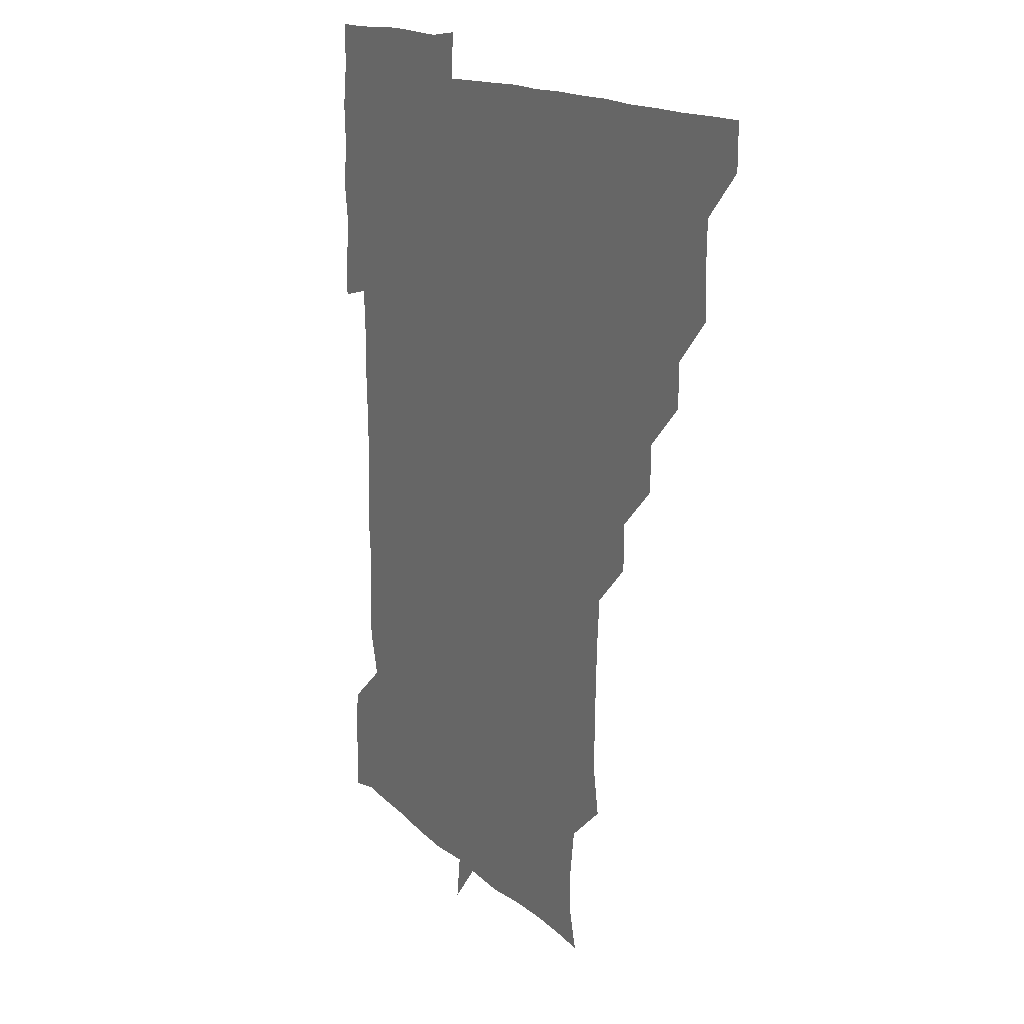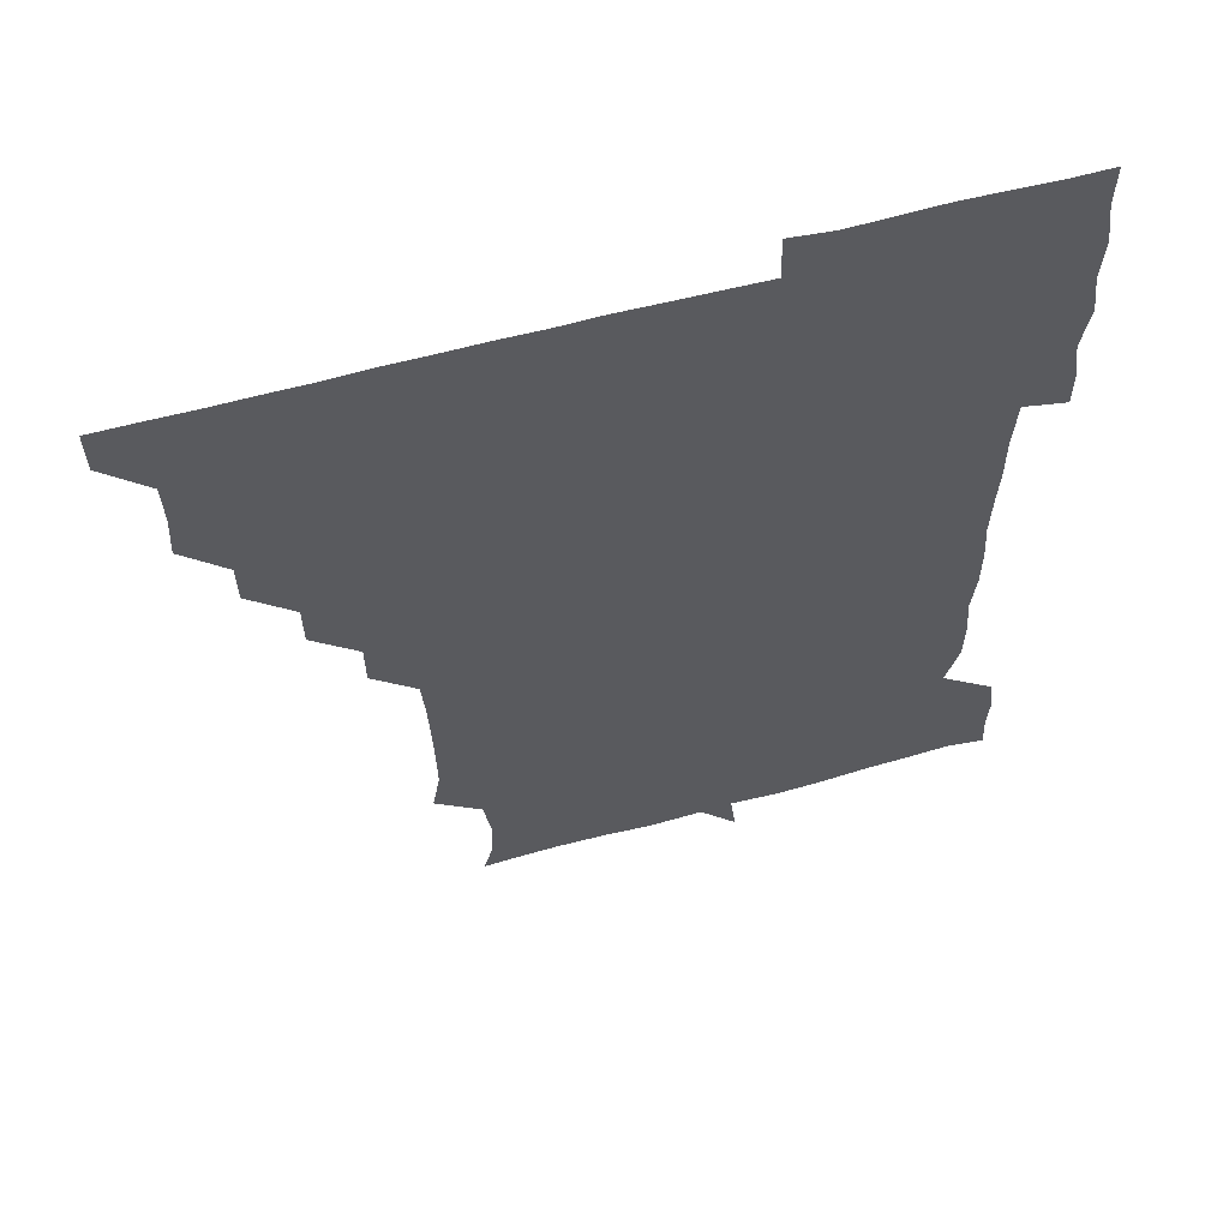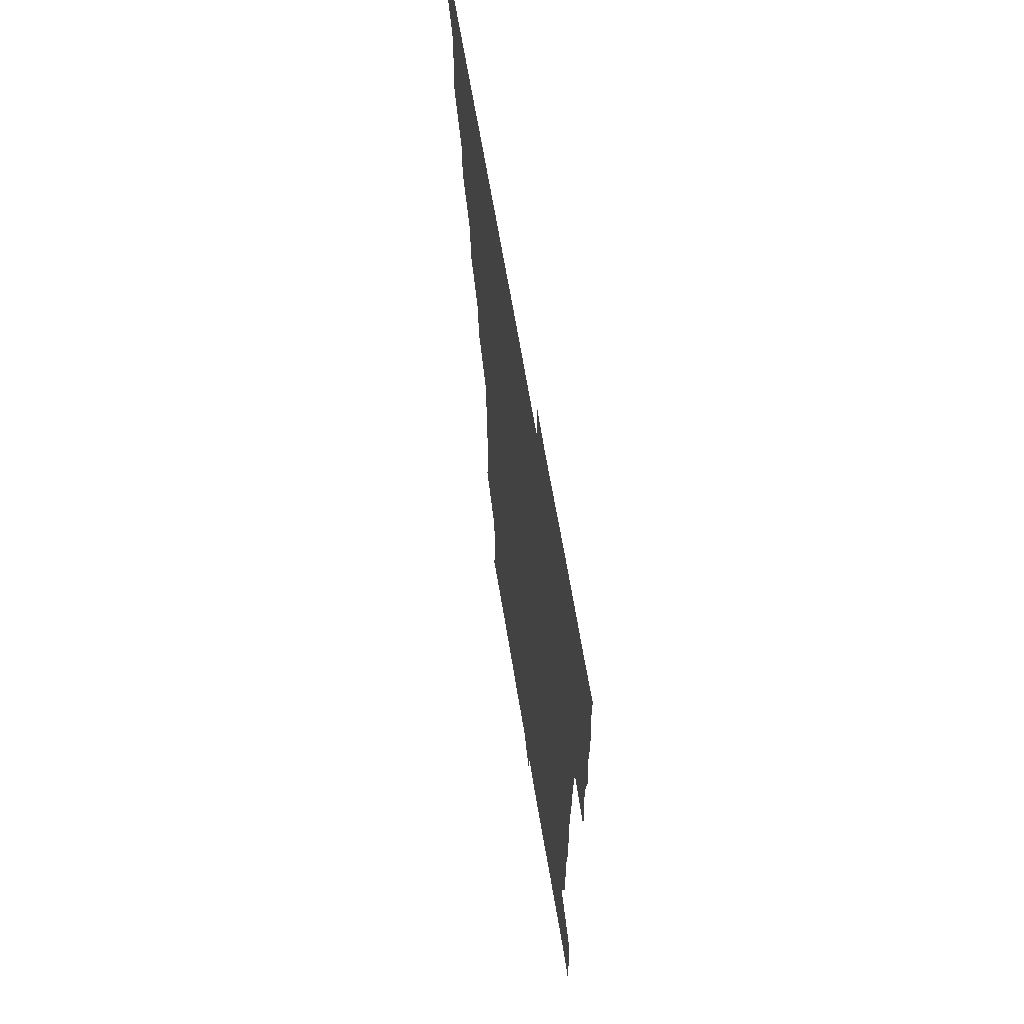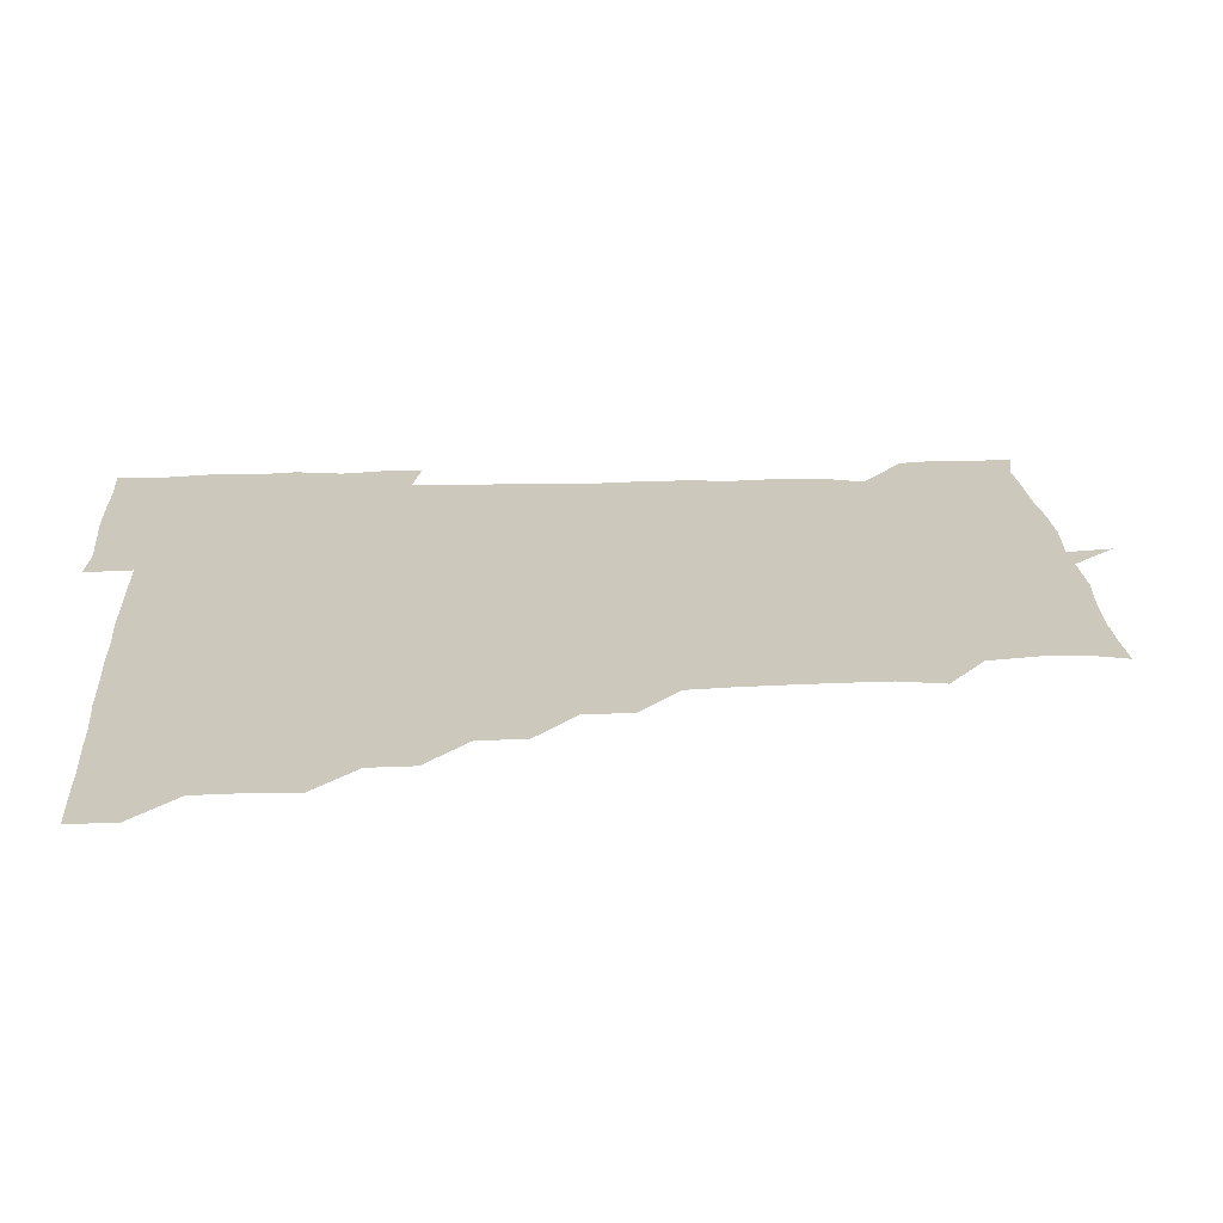
<metadata>
{"format":"obj","ext":"obj","renderer":"f3d","projection":"perspective","resolution":1024,"background":"white","views":[{"elev":15.1,"azim":-119.1,"up":"+Y"},{"elev":59.9,"azim":-15.6,"up":"+Y"},{"elev":65.5,"azim":80.6,"up":"+Y"},{"elev":22.2,"azim":-93.5,"up":"+Z"}]}
</metadata>
<code>
v 451.3 450.9 0
v 451.1 466.3 0
v 465.7 404.5 0
v 466.6 420.5 0
v 466.1 435.8 0
v 466.2 450.6 0
v 465.8 466.3 0
v 480.5 374.4 0
v 480.2 389.4 0
v 481.8 406.4 0
v 481.3 421.1 0
v 481.1 436 0
v 480.9 451.1 0
v 481 466.1 0
v 495.9 343.9 0
v 495.7 359.5 0
v 496.6 376.4 0
v 496.9 391.8 0
v 496.5 406.4 0
v 496.3 421.1 0
v 496.3 435.9 0
v 496.4 450.5 0
v 496 466.3 0
v 511.5 313.5 0
v 511.3 329.4 0
v 511.8 346.6 0
v 511.1 361.1 0
v 511.8 377.1 0
v 511 391 0
v 511.2 406.2 0
v 511.2 421.1 0
v 511.1 435.9 0
v 511.1 450.6 0
v 511.1 466.2 0
v 526.2 221.9 0
v 528.9 237.2 0
v 528.8 252.6 0
v 528.3 268.7 0
v 527.6 284.3 0
v 526.5 299.3 0
v 526.5 316.3 0
v 526.3 331.3 0
v 526.6 347.1 0
v 526.3 361.3 0
v 526.2 376.3 0
v 526.2 391.2 0
v 526 406 0
v 526.1 421 0
v 526 435.9 0
v 526 450.7 0
v 526.2 466.8 0
v 541 164.9 0
v 544.2 176.8 0
v 544.7 191.8 0
v 542.2 208.5 0
v 541.9 226.4 0
v 542.4 240.9 0
v 542 255.8 0
v 541.6 270.4 0
v 541.2 285.6 0
v 541.3 301.2 0
v 541.2 316.3 0
v 541.3 331.8 0
v 541.1 345.9 0
v 541.1 361.3 0
v 541.5 376.8 0
v 541.1 391.1 0
v 541.6 406.3 0
v 541.1 421 0
v 541.2 435.7 0
v 541 451 0
v 541 466.7 0
v 552.3 165.7 0
v 557.3 181.6 0
v 556.7 195.7 0
v 556.8 212.2 0
v 555.9 225.6 0
v 556.6 242.4 0
v 556.5 257.1 0
v 557.1 272.6 0
v 555.9 285.6 0
v 556.1 301.5 0
v 556.2 317 0
v 556.1 330.7 0
v 556.4 347 0
v 556.1 361.3 0
v 556.2 376.5 0
v 555.7 390.7 0
v 556.3 406.2 0
v 556.1 420.9 0
v 556.2 435.7 0
v 556.1 450.6 0
v 555.8 466.9 0
v 566.8 166.2 0
v 571.1 182.1 0
v 571.5 197.7 0
v 571.2 212.3 0
v 571.2 227.4 0
v 571.5 242.2 0
v 571.4 257.1 0
v 571.5 272 0
v 571.2 286.5 0
v 571.2 302 0
v 570.8 315.3 0
v 571.3 331.7 0
v 571.1 346.4 0
v 570.9 360.8 0
v 571.1 376.5 0
v 571.2 391.3 0
v 571.1 406.1 0
v 570.9 421.1 0
v 571.1 435.8 0
v 571.3 450.1 0
v 570.7 466.6 0
v 583.2 165.7 0
v 586.5 182.4 0
v 586.4 196.6 0
v 586.3 211.4 0
v 586.1 225.6 0
v 585.5 242.1 0
v 586 256.6 0
v 586.6 272 0
v 586.2 286.3 0
v 585.9 300.9 0
v 586.1 315.9 0
v 586 332 0
v 586.1 346.9 0
v 586.1 361.3 0
v 586 375.8 0
v 586.1 391.3 0
v 586 406.1 0
v 586.2 421 0
v 586.3 435.6 0
v 586 450.5 0
v 585.4 467 0
v 600.4 164.1 0
v 601.1 181.3 0
v 601.1 196.9 0
v 601.3 211.2 0
v 601.4 226.9 0
v 601 240.2 0
v 600.3 256.2 0
v 601.3 272.3 0
v 601.1 286.4 0
v 601 301.1 0
v 601.1 316.7 0
v 601.1 331.6 0
v 601 345.8 0
v 601.1 361 0
v 601.1 376.4 0
v 601.1 391.2 0
v 601.1 406.1 0
v 601.2 421 0
v 601.1 435.9 0
v 601 451.1 0
v 600.3 466.6 0
v 618.4 164.8 0
v 616.1 182.6 0
v 616 197 0
v 616.2 212.5 0
v 616.3 226.6 0
v 616.5 241.3 0
v 615.9 255.2 0
v 615.6 272.1 0
v 615.9 286.7 0
v 616.2 301.4 0
v 615.9 316.5 0
v 615.9 331.9 0
v 616 345.8 0
v 616.1 361.9 0
v 616 376.2 0
v 616.1 391.7 0
v 616.1 406.1 0
v 616.2 420.9 0
v 616.1 436 0
v 615.9 451.1 0
v 615.3 466.3 0
v 631.4 149.5 0
v 629.3 165.4 0
v 630.9 181.3 0
v 630.8 197 0
v 630.7 212 0
v 631 227.3 0
v 631.3 242.1 0
v 631.2 256.1 0
v 630.5 272.3 0
v 630.7 286.5 0
v 630.7 302.6 0
v 630.9 316.7 0
v 630.8 331.5 0
v 631 346.5 0
v 630.8 362.1 0
v 631 376.2 0
v 630.9 391.2 0
v 631 406.2 0
v 630.9 421.1 0
v 631.3 435.8 0
v 631.6 450.5 0
v 631.4 465.9 0
v 630.5 482.2 0
v 647.2 164.2 0
v 645.7 182.2 0
v 645.8 197 0
v 646 211.7 0
v 645.5 226.8 0
v 645.8 242.4 0
v 646 256.7 0
v 645.3 272.5 0
v 645.9 286.6 0
v 645.8 301.6 0
v 645.8 316.4 0
v 645.9 331.1 0
v 645.8 346.9 0
v 645.8 361.6 0
v 645.9 376.3 0
v 646.1 390.6 0
v 645.9 406.3 0
v 646 420.8 0
v 646.2 436.1 0
v 646.2 450.9 0
v 646.2 465.9 0
v 645.4 480.5 0
v 663.3 164.8 0
v 660.7 181.7 0
v 660.5 196.7 0
v 660.4 212.7 0
v 660.7 226.6 0
v 660.3 242.6 0
v 660.6 257.2 0
v 660.6 271.7 0
v 660.6 286.8 0
v 660.8 301.5 0
v 661 316.1 0
v 660.9 330.9 0
v 660.4 346.8 0
v 660.6 361.7 0
v 660.9 376.2 0
v 660.9 391.8 0
v 660.9 406.3 0
v 661 421.3 0
v 661 436.1 0
v 661.1 450.9 0
v 661.2 465.7 0
v 660.6 480.9 0
v 679.1 166.4 0
v 675.6 182.4 0
v 675.8 196.9 0
v 675.1 212.3 0
v 674.9 227.1 0
v 675 242.5 0
v 675.3 256.9 0
v 675.3 271.6 0
v 675.5 286.6 0
v 675.4 301.6 0
v 674.9 317.6 0
v 675.2 332 0
v 675.8 346.2 0
v 675.6 361.5 0
v 675.3 377.2 0
v 675.4 391.7 0
v 675.7 406.3 0
v 675.7 421.6 0
v 675.9 436.1 0
v 676 451 0
v 676.2 465.5 0
v 675.6 481.5 0
v 694.2 166.9 0
v 690.2 182.5 0
v 691.5 195.9 0
v 689 212.6 0
v 688.6 225.7 0
v 690 241.6 0
v 689.2 257.2 0
v 689.1 271.8 0
v 690.6 286.1 0
v 689.4 302.1 0
v 689.7 316.4 0
v 690.4 331.1 0
v 690.5 346.4 0
v 690 362.1 0
v 689.7 378 0
v 690 391.6 0
v 689.8 406.9 0
v 690.4 421.4 0
v 690.2 436.5 0
v 690.7 451 0
v 690.9 465.5 0
v 690.7 481.1 0
v 708.3 167.8 0
v 705.5 182.1 0
v 705.6 196.3 0
v 705.5 208.3 0
v 701.1 220.7 0
v 705.7 236.2 0
v 705.9 251.3 0
v 704.8 266.9 0
v 706.3 282.2 0
v 706.3 297.1 0
v 705.3 312.5 0
v 705.8 328.1 0
v 706.5 343.2 0
v 706.4 358.8 0
v 707.5 377.9 0
v 705 392.5 0
v 704.4 406.6 0
v 703.7 422.6 0
v 703.9 436.1 0
v 704 450.9 0
v 705.2 465.1 0
v 706 480.4 0
v 721.7 165.3 0
v 721 178.3 0
v 721.7 192.8 0
v 720 205.3 0
v 722.8 374.3 0
v 722.8 387.6 0
v 720.8 402.4 0
v 723.4 418.6 0
v 721.7 433.6 0
v 722.6 449.3 0
v 720.5 465.1 0
v 720.7 480.7 0
v 721 496 0
f 5 6 1
f 1 6 2
f 6 7 2
f 9 10 3
f 3 10 4
f 10 11 4
f 4 11 5
f 11 12 5
f 5 12 6
f 12 13 6
f 6 13 7
f 13 14 7
f 16 17 8
f 8 17 9
f 17 18 9
f 9 18 10
f 18 19 10
f 10 19 11
f 19 20 11
f 11 20 12
f 20 21 12
f 12 21 13
f 21 22 13
f 13 22 14
f 22 23 14
f 25 26 15
f 15 26 16
f 26 27 16
f 16 27 17
f 27 28 17
f 17 28 18
f 28 29 18
f 18 29 19
f 29 30 19
f 19 30 20
f 30 31 20
f 20 31 21
f 31 32 21
f 21 32 22
f 32 33 22
f 22 33 23
f 33 34 23
f 40 41 24
f 24 41 25
f 41 42 25
f 25 42 26
f 42 43 26
f 26 43 27
f 43 44 27
f 27 44 28
f 44 45 28
f 28 45 29
f 45 46 29
f 29 46 30
f 46 47 30
f 30 47 31
f 47 48 31
f 31 48 32
f 48 49 32
f 32 49 33
f 49 50 33
f 33 50 34
f 50 51 34
f 55 56 35
f 35 56 36
f 56 57 36
f 36 57 37
f 57 58 37
f 37 58 38
f 58 59 38
f 38 59 39
f 59 60 39
f 39 60 40
f 60 61 40
f 40 61 41
f 61 62 41
f 41 62 42
f 62 63 42
f 42 63 43
f 63 64 43
f 43 64 44
f 64 65 44
f 44 65 45
f 65 66 45
f 45 66 46
f 66 67 46
f 46 67 47
f 67 68 47
f 47 68 48
f 68 69 48
f 48 69 49
f 69 70 49
f 49 70 50
f 70 71 50
f 50 71 51
f 71 72 51
f 52 73 53
f 73 74 53
f 53 74 54
f 74 75 54
f 54 75 55
f 75 76 55
f 55 76 56
f 76 77 56
f 56 77 57
f 77 78 57
f 57 78 58
f 78 79 58
f 58 79 59
f 79 80 59
f 59 80 60
f 80 81 60
f 60 81 61
f 81 82 61
f 61 82 62
f 82 83 62
f 62 83 63
f 83 84 63
f 63 84 64
f 84 85 64
f 64 85 65
f 85 86 65
f 65 86 66
f 86 87 66
f 66 87 67
f 87 88 67
f 67 88 68
f 88 89 68
f 68 89 69
f 89 90 69
f 69 90 70
f 90 91 70
f 70 91 71
f 91 92 71
f 71 92 72
f 92 93 72
f 73 94 74
f 94 95 74
f 74 95 75
f 95 96 75
f 75 96 76
f 96 97 76
f 76 97 77
f 97 98 77
f 77 98 78
f 98 99 78
f 78 99 79
f 99 100 79
f 79 100 80
f 100 101 80
f 80 101 81
f 101 102 81
f 81 102 82
f 102 103 82
f 82 103 83
f 103 104 83
f 83 104 84
f 104 105 84
f 84 105 85
f 105 106 85
f 85 106 86
f 106 107 86
f 86 107 87
f 107 108 87
f 87 108 88
f 108 109 88
f 88 109 89
f 109 110 89
f 89 110 90
f 110 111 90
f 90 111 91
f 111 112 91
f 91 112 92
f 112 113 92
f 92 113 93
f 113 114 93
f 94 115 95
f 115 116 95
f 95 116 96
f 116 117 96
f 96 117 97
f 117 118 97
f 97 118 98
f 118 119 98
f 98 119 99
f 119 120 99
f 99 120 100
f 120 121 100
f 100 121 101
f 121 122 101
f 101 122 102
f 122 123 102
f 102 123 103
f 123 124 103
f 103 124 104
f 124 125 104
f 104 125 105
f 125 126 105
f 105 126 106
f 126 127 106
f 106 127 107
f 127 128 107
f 107 128 108
f 128 129 108
f 108 129 109
f 129 130 109
f 109 130 110
f 130 131 110
f 110 131 111
f 131 132 111
f 111 132 112
f 132 133 112
f 112 133 113
f 133 134 113
f 113 134 114
f 134 135 114
f 115 136 116
f 136 137 116
f 116 137 117
f 137 138 117
f 117 138 118
f 138 139 118
f 118 139 119
f 139 140 119
f 119 140 120
f 140 141 120
f 120 141 121
f 141 142 121
f 121 142 122
f 142 143 122
f 122 143 123
f 143 144 123
f 123 144 124
f 144 145 124
f 124 145 125
f 145 146 125
f 125 146 126
f 146 147 126
f 126 147 127
f 147 148 127
f 127 148 128
f 148 149 128
f 128 149 129
f 149 150 129
f 129 150 130
f 150 151 130
f 130 151 131
f 151 152 131
f 131 152 132
f 152 153 132
f 132 153 133
f 153 154 133
f 133 154 134
f 154 155 134
f 134 155 135
f 155 156 135
f 136 157 137
f 157 158 137
f 137 158 138
f 158 159 138
f 138 159 139
f 159 160 139
f 139 160 140
f 160 161 140
f 140 161 141
f 161 162 141
f 141 162 142
f 162 163 142
f 142 163 143
f 163 164 143
f 143 164 144
f 164 165 144
f 144 165 145
f 165 166 145
f 145 166 146
f 166 167 146
f 146 167 147
f 167 168 147
f 147 168 148
f 168 169 148
f 148 169 149
f 169 170 149
f 149 170 150
f 170 171 150
f 150 171 151
f 171 172 151
f 151 172 152
f 172 173 152
f 152 173 153
f 173 174 153
f 153 174 154
f 174 175 154
f 154 175 155
f 175 176 155
f 155 176 156
f 176 177 156
f 178 179 157
f 157 179 158
f 179 180 158
f 158 180 159
f 180 181 159
f 159 181 160
f 181 182 160
f 160 182 161
f 182 183 161
f 161 183 162
f 183 184 162
f 162 184 163
f 184 185 163
f 163 185 164
f 185 186 164
f 164 186 165
f 186 187 165
f 165 187 166
f 187 188 166
f 166 188 167
f 188 189 167
f 167 189 168
f 189 190 168
f 168 190 169
f 190 191 169
f 169 191 170
f 191 192 170
f 170 192 171
f 192 193 171
f 171 193 172
f 193 194 172
f 172 194 173
f 194 195 173
f 173 195 174
f 195 196 174
f 174 196 175
f 196 197 175
f 175 197 176
f 197 198 176
f 176 198 177
f 198 199 177
f 179 201 180
f 201 202 180
f 180 202 181
f 202 203 181
f 181 203 182
f 203 204 182
f 182 204 183
f 204 205 183
f 183 205 184
f 205 206 184
f 184 206 185
f 206 207 185
f 185 207 186
f 207 208 186
f 186 208 187
f 208 209 187
f 187 209 188
f 209 210 188
f 188 210 189
f 210 211 189
f 189 211 190
f 211 212 190
f 190 212 191
f 212 213 191
f 191 213 192
f 213 214 192
f 192 214 193
f 214 215 193
f 193 215 194
f 215 216 194
f 194 216 195
f 216 217 195
f 195 217 196
f 217 218 196
f 196 218 197
f 218 219 197
f 197 219 198
f 219 220 198
f 198 220 199
f 220 221 199
f 199 221 200
f 221 222 200
f 201 223 202
f 223 224 202
f 202 224 203
f 224 225 203
f 203 225 204
f 225 226 204
f 204 226 205
f 226 227 205
f 205 227 206
f 227 228 206
f 206 228 207
f 228 229 207
f 207 229 208
f 229 230 208
f 208 230 209
f 230 231 209
f 209 231 210
f 231 232 210
f 210 232 211
f 232 233 211
f 211 233 212
f 233 234 212
f 212 234 213
f 234 235 213
f 213 235 214
f 235 236 214
f 214 236 215
f 236 237 215
f 215 237 216
f 237 238 216
f 216 238 217
f 238 239 217
f 217 239 218
f 239 240 218
f 218 240 219
f 240 241 219
f 219 241 220
f 241 242 220
f 220 242 221
f 242 243 221
f 221 243 222
f 243 244 222
f 223 245 224
f 245 246 224
f 224 246 225
f 246 247 225
f 225 247 226
f 247 248 226
f 226 248 227
f 248 249 227
f 227 249 228
f 249 250 228
f 228 250 229
f 250 251 229
f 229 251 230
f 251 252 230
f 230 252 231
f 252 253 231
f 231 253 232
f 253 254 232
f 232 254 233
f 254 255 233
f 233 255 234
f 255 256 234
f 234 256 235
f 256 257 235
f 235 257 236
f 257 258 236
f 236 258 237
f 258 259 237
f 237 259 238
f 259 260 238
f 238 260 239
f 260 261 239
f 239 261 240
f 261 262 240
f 240 262 241
f 262 263 241
f 241 263 242
f 263 264 242
f 242 264 243
f 264 265 243
f 243 265 244
f 265 266 244
f 245 267 246
f 267 268 246
f 246 268 247
f 268 269 247
f 247 269 248
f 269 270 248
f 248 270 249
f 270 271 249
f 249 271 250
f 271 272 250
f 250 272 251
f 272 273 251
f 251 273 252
f 273 274 252
f 252 274 253
f 274 275 253
f 253 275 254
f 275 276 254
f 254 276 255
f 276 277 255
f 255 277 256
f 277 278 256
f 256 278 257
f 278 279 257
f 257 279 258
f 279 280 258
f 258 280 259
f 280 281 259
f 259 281 260
f 281 282 260
f 260 282 261
f 282 283 261
f 261 283 262
f 283 284 262
f 262 284 263
f 284 285 263
f 263 285 264
f 285 286 264
f 264 286 265
f 286 287 265
f 265 287 266
f 287 288 266
f 267 289 268
f 289 290 268
f 268 290 269
f 290 291 269
f 269 291 270
f 291 292 270
f 270 292 271
f 292 293 271
f 271 293 272
f 293 294 272
f 272 294 273
f 294 295 273
f 273 295 274
f 295 296 274
f 274 296 275
f 296 297 275
f 275 297 276
f 297 298 276
f 276 298 277
f 298 299 277
f 277 299 278
f 299 300 278
f 278 300 279
f 300 301 279
f 279 301 280
f 301 302 280
f 280 302 281
f 302 303 281
f 281 303 282
f 303 304 282
f 282 304 283
f 304 305 283
f 283 305 284
f 305 306 284
f 284 306 285
f 306 307 285
f 285 307 286
f 307 308 286
f 286 308 287
f 308 309 287
f 287 309 288
f 309 310 288
f 289 311 290
f 311 312 290
f 290 312 291
f 312 313 291
f 291 313 292
f 313 314 292
f 292 314 293
f 303 315 304
f 315 316 304
f 304 316 305
f 316 317 305
f 305 317 306
f 317 318 306
f 306 318 307
f 318 319 307
f 307 319 308
f 319 320 308
f 308 320 309
f 320 321 309
f 309 321 310
f 321 322 310

</code>
